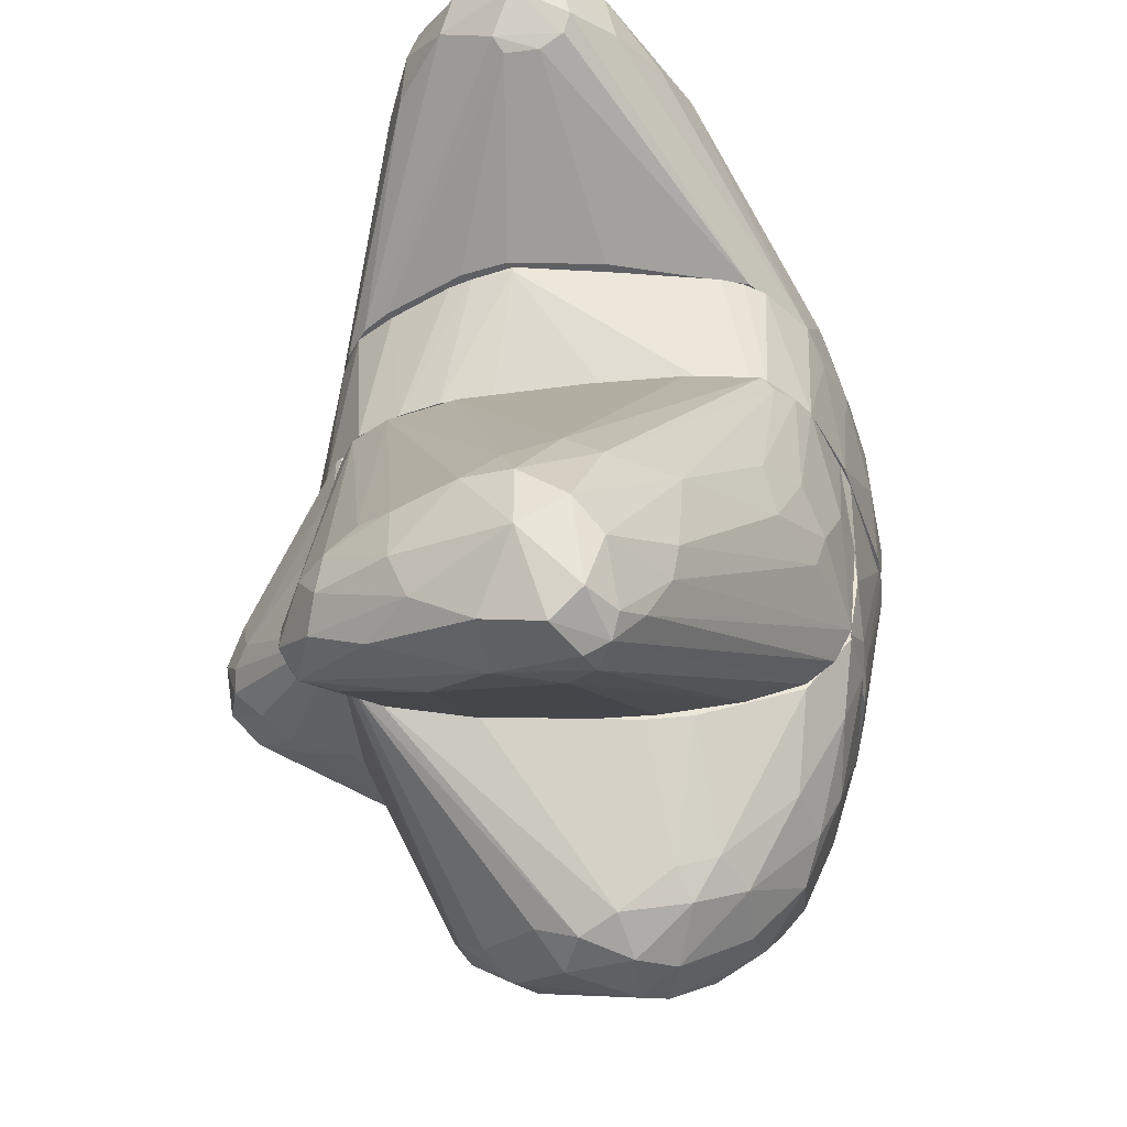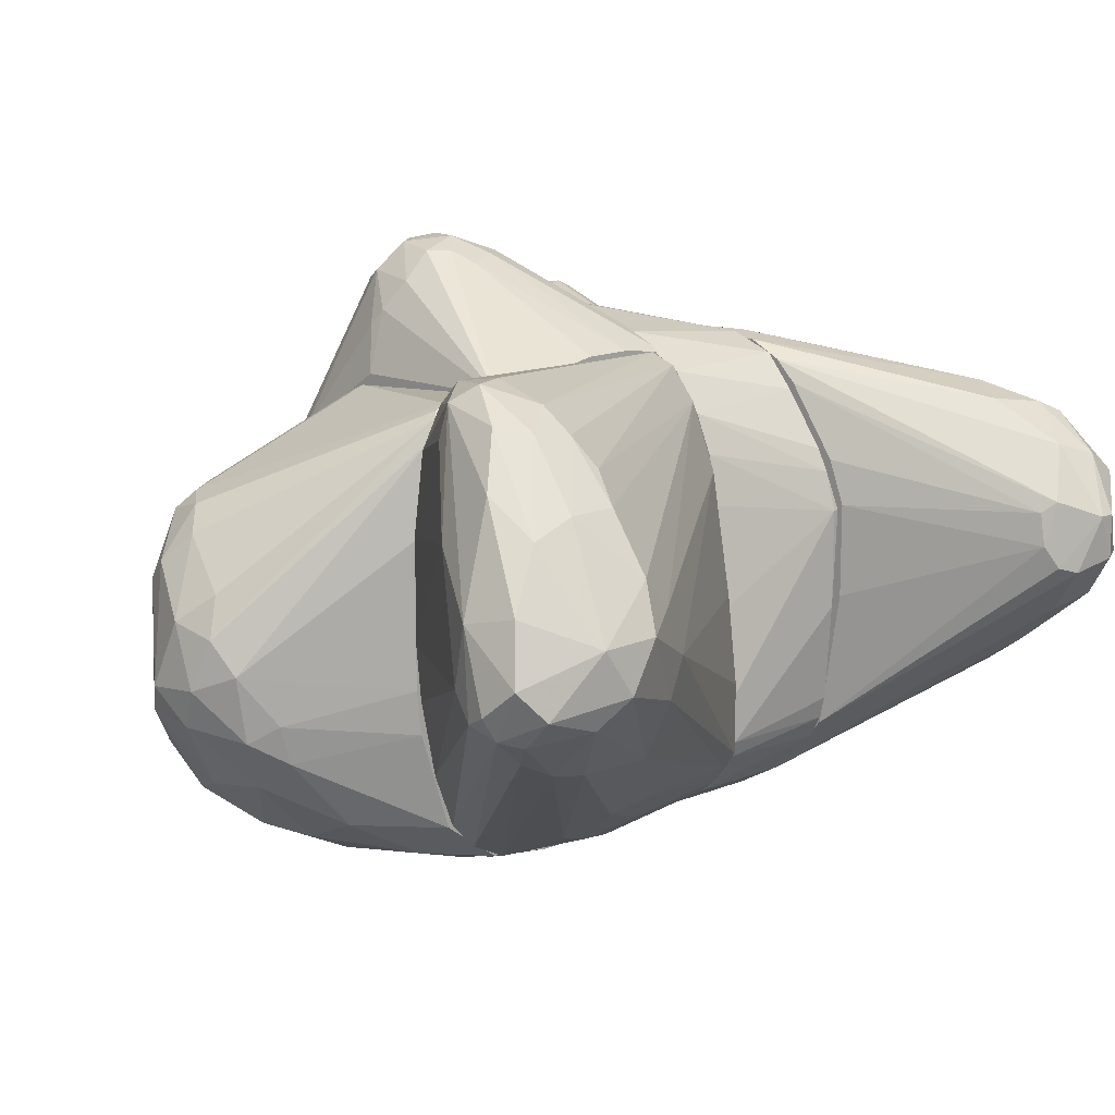
<metadata>
{"format":"obj","ext":"obj","renderer":"f3d","projection":"perspective","resolution":1024,"background":"white","views":[{"elev":-44.5,"azim":88.8,"up":"+Y"},{"elev":13.6,"azim":44.5,"up":"+Z"}]}
</metadata>
<code>
o convex_0
v 33.79 -21.95 5.418
v 30.21 -38.85 -0.7217
v 28.16 -38.33 -1.745
v 14.35 -26.05 21.8
v 7.178 5.681 -24.26
v 9.227 5.681 18.72
v 7.178 -22.47 -14.54
v 17.42 5.681 -16.59
v 7.178 -23.49 14.63
v 30.21 -27.59 -7.885
v 25.6 -28.61 19.24
v 7.693 -14.79 -23.75
v 36.87 -29.12 0.3016
v 7.178 5.167 19.75
v 14.35 5.681 9.511
v 17.93 -8.146 -19.15
v 21 -34.24 10.53
v 30.72 -25.03 13.6
v 31.75 -36.8 6.953
v 7.178 -24.51 -2.252
v 18.95 -28.1 22.31
v 32.26 -36.29 -3.275
v 32.77 -18.89 0.8133
v 7.178 -21.44 18.21
v 7.178 -20.42 -19.66
v 29.7 -19.91 -8.396
v 36.35 -31.68 4.395
v 23.04 -25.03 20.77
v 17.42 5.681 -9.927
v 16.9 -29.64 20.77
v 11.79 5.681 15.66
v 14.86 -11.21 -21.19
v 15.37 5.167 -19.65
v 25.6 -33.73 15.14
v 34.82 -36.29 -0.7217
v 34.31 -25.03 8.488
v 33.79 -21.44 -2.252
v 27.14 -37.82 5.93
v 25.6 -37.31 0.3016
v 26.12 -25.03 18.73
v 30.21 -34.75 -5.327
v 11.27 -5.073 -23.24
v 30.72 -29.63 13.6
v 36.35 -26.05 4.395
v 7.178 -24.51 7.465
v 16.39 5.681 -1.74
v 7.178 -17.86 -22.22
v 15.37 -14.79 -20.17
v 7.178 -5.073 19.75
v 35.33 -31.68 -2.252
v 33.28 -38.33 1.837
v 30.72 -37.82 -2.764
v 16.39 -30.15 17.7
v 7.178 -24 -7.373
v 22.02 -10.19 -15.56
v 7.178 -5.073 -24.78
v 17.93 -25.03 22.31
v 21 -14.79 -16.59
v 30.21 -33.22 12.07
v 17.42 4.142 -17.61
v 29.7 -30.66 -7.369
v 13.32 5.681 -21.19
v 28.16 -24 16.17
v 23.04 -30.66 19.75
f 59 11 64
f 5 6 8
f 5 7 9
f 6 5 14
f 5 9 14
f 8 6 15
f 9 7 20
f 15 1 23
f 14 9 24
f 7 5 25
f 3 7 25
f 6 14 28
f 21 11 28
f 8 15 29
f 23 8 29
f 21 4 30
f 4 24 30
f 24 9 30
f 1 15 31
f 15 6 31
f 13 27 35
f 1 31 36
f 31 18 36
f 8 23 37
f 13 26 37
f 3 2 38
f 30 17 38
f 19 34 38
f 34 30 38
f 7 3 39
f 17 20 39
f 3 38 39
f 38 17 39
f 6 28 40
f 28 11 40
f 32 12 42
f 16 32 42
f 27 36 43
f 36 18 43
f 18 40 43
f 40 11 43
f 23 1 44
f 27 13 44
f 1 36 44
f 36 27 44
f 13 37 44
f 37 23 44
f 9 20 45
f 20 17 45
f 15 23 46
f 29 15 46
f 23 29 46
f 25 5 47
f 12 41 47
f 12 32 48
f 4 14 49
f 24 4 49
f 14 24 49
f 26 13 50
f 10 26 50
f 13 35 50
f 35 22 50
f 27 19 51
f 35 27 51
f 38 2 51
f 19 38 51
f 2 3 52
f 3 25 52
f 22 35 52
f 41 22 52
f 25 47 52
f 47 41 52
f 51 2 52
f 35 51 52
f 30 9 53
f 17 30 53
f 9 45 53
f 45 17 53
f 20 7 54
f 7 39 54
f 39 20 54
f 16 33 55
f 5 42 56
f 42 12 56
f 47 5 56
f 12 47 56
f 14 4 57
f 4 21 57
f 28 14 57
f 21 28 57
f 26 10 58
f 32 16 58
f 48 32 58
f 10 48 58
f 16 55 58
f 55 26 58
f 19 27 59
f 34 19 59
f 43 11 59
f 27 43 59
f 33 8 60
f 8 37 60
f 37 26 60
f 26 55 60
f 55 33 60
f 41 12 61
f 22 41 61
f 12 48 61
f 48 10 61
f 10 50 61
f 50 22 61
f 5 8 62
f 33 16 62
f 8 33 62
f 42 5 62
f 16 42 62
f 31 6 63
f 18 31 63
f 6 40 63
f 40 18 63
f 11 21 64
f 21 30 64
f 30 34 64
f 34 59 64
o convex_1
v 10.76 17.45 18.72
v -15.85 12.85 -29.9
v -15.85 13.87 -29.9
v -32.23 16.94 14.63
v -4.599 5.681 23.34
v 16.9 5.681 -17.09
v -35.81 5.681 0.299
v 12.81 17.45 -21.7
v -37.86 17.45 -18.63
v -12.78 5.681 -29.38
v 12.29 5.681 14.63
v 19.46 17.45 4.905
v -24.56 17.45 18.72
v -29.67 5.681 11.56
v -8.179 17.45 -29.38
v 6.665 5.681 -24.77
v -39.91 17.45 -9.419
v 17.92 17.45 -15.56
v -27.63 17.45 -26.82
v -9.719 6.194 23.34
v -38.37 11.31 -8.908
v -37.86 8.754 0.8096
v 6.665 17.45 20.26
v 16.39 5.681 -2.77
v 4.102 5.681 21.28
v -15.85 5.681 -27.33
v -1.524 11.31 -28.35
v -32.23 15.41 -23.24
v -28.65 16.94 17.7
v -34.27 5.681 6.953
v -6.644 6.194 -29.38
v 17.41 16.94 10.53
v 5.125 16.94 -25.8
v 17.41 5.681 -15.56
v 9.734 5.681 18.21
v 19.46 16.94 -4.302
v 13.32 5.681 -21.2
v -33.25 17.45 12.58
v 13.83 5.681 11.05
v -36.84 14.89 -17.61
v -39.91 13.36 -6.86
v -11.76 5.681 22.31
v 0.01035 17.45 20.26
v -20.97 17.45 -28.87
v -35.81 6.705 -2.77
v -39.91 14.89 -11.98
v -8.179 10.29 -29.9
v 19.46 16.94 4.905
v -39.39 13.87 -4.302
v 16.9 17.45 -17.61
v -2.547 17.45 -28.35
v 13.83 16.94 15.65
v -31.21 16.43 -24.77
v 17.41 5.681 -10.95
v -8.696 6.705 23.34
v -36.33 6.705 3.879
v -38.37 9.265 -3.791
v -22.51 14.89 -28.36
v 18.43 17.45 -13.51
v 10.25 15.41 -23.24
v -4.599 5.681 -28.87
v 14.85 5.681 6.437
v -11.76 7.217 -29.9
v 18.43 16.94 8.49
f 103 112 128
f 70 69 71
f 65 72 73
f 70 71 74
f 69 70 75
f 72 65 76
f 65 73 77
f 71 69 78
f 73 72 79
f 70 74 80
f 77 73 81
f 72 76 82
f 73 79 83
f 65 77 87
f 75 70 88
f 69 75 89
f 65 87 89
f 87 69 89
f 74 71 90
f 68 78 93
f 84 77 93
f 78 68 94
f 71 78 94
f 76 65 96
f 80 91 97
f 70 82 98
f 88 70 98
f 65 89 99
f 89 75 99
f 70 80 101
f 77 81 102
f 68 93 102
f 93 77 102
f 75 88 103
f 90 85 104
f 73 92 104
f 92 90 104
f 78 69 106
f 69 84 106
f 93 78 106
f 84 93 106
f 87 77 107
f 67 66 108
f 79 67 108
f 83 79 108
f 90 71 109
f 85 90 109
f 81 73 110
f 73 104 110
f 104 85 110
f 105 81 110
f 66 67 111
f 67 79 111
f 100 76 112
f 98 100 112
f 102 81 113
f 86 102 113
f 81 105 113
f 105 86 113
f 82 70 114
f 72 82 114
f 70 101 114
f 101 72 114
f 79 72 115
f 72 97 115
f 97 91 115
f 111 79 115
f 91 111 115
f 96 65 116
f 75 96 116
f 65 99 116
f 99 75 116
f 73 83 117
f 74 90 117
f 92 73 117
f 90 92 117
f 88 98 118
f 112 88 118
f 98 112 118
f 84 69 119
f 77 84 119
f 69 87 119
f 107 77 119
f 87 107 119
f 86 71 120
f 94 68 120
f 71 94 120
f 102 86 120
f 68 102 120
f 71 86 121
f 86 105 121
f 109 71 121
f 85 109 121
f 110 85 121
f 105 110 121
f 66 74 122
f 108 66 122
f 83 108 122
f 74 117 122
f 117 83 122
f 82 76 123
f 98 82 123
f 76 100 123
f 100 98 123
f 97 72 124
f 80 97 124
f 72 101 124
f 101 80 124
f 80 74 125
f 91 80 125
f 74 95 125
f 111 91 125
f 95 111 125
f 103 88 126
f 88 112 126
f 112 103 126
f 74 66 127
f 95 74 127
f 66 111 127
f 111 95 127
f 96 75 128
f 76 96 128
f 75 103 128
f 112 76 128
o convex_2
v -26.09 5.681 13.61
v -22 -10.19 6.95
v -34.28 3.632 3.367
v -21.49 5.681 -15.57
v -21.49 5.681 15.65
v -21.49 -6.091 15.65
v -34.28 5.681 -1.232
v -34.79 5.168 5.927
v -21.49 -10.19 10.54
v -22 5.168 -15.57
v -22 -3.531 16.68
v -34.28 5.168 -1.232
v -30.7 0.5616 8.999
v -30.19 5.681 11.05
v -22 -10.19 10.54
v -22 -9.672 5.927
v -22.51 -6.603 14.63
v -35.31 5.168 0.3025
v -32.75 4.145 8.487
v -21.49 -9.672 5.927
v -22 1.074 16.68
v -35.31 5.681 4.393
f 135 146 150
f 132 129 133
f 132 133 134
f 129 132 135
f 132 134 137
f 135 132 138
f 134 133 139
f 135 138 140
f 136 131 141
f 129 135 142
f 131 130 143
f 130 137 143
f 137 134 143
f 141 131 143
f 140 138 144
f 134 139 145
f 143 134 145
f 141 143 145
f 130 131 146
f 135 140 146
f 144 130 146
f 140 144 146
f 136 141 147
f 139 142 147
f 142 136 147
f 145 139 147
f 141 145 147
f 137 130 148
f 132 137 148
f 138 132 148
f 130 144 148
f 144 138 148
f 133 129 149
f 139 133 149
f 142 139 149
f 129 142 149
f 131 136 150
f 142 135 150
f 136 142 150
f 146 131 150
o convex_3
v -33.77 29.22 -21.19
v -5.618 17.97 18.21
v -22 24.11 21.28
v -5.618 37.92 -11.98
v -5.618 17.45 -28.87
v -39.91 17.45 -10.44
v -27.63 37.92 -7.372
v -32.74 17.45 14.12
v -16.88 38.44 -17.61
v -5.618 31.78 6.44
v -32.23 24.62 17.19
v -30.19 17.45 -25.8
v -5.618 31.78 -23.24
v -23.02 23.6 -26.82
v -27.12 36.39 -19.15
v -28.14 26.67 18.21
v -37.86 23.6 -18.63
v -26.6 17.45 18.72
v -21.49 38.44 -6.856
v -29.67 36.9 -10.95
v -5.618 17.45 18.21
v -5.618 26.16 13.6
v -24.55 39.46 -14.03
v -37.35 19.5 -21.19
v -16.37 17.97 -29.38
v -26.6 21.04 21.28
v -32.74 25.64 13.09
v -32.23 23.6 -24.78
v -5.618 36.9 -18.63
v -26.6 31.27 -22.73
v -10.74 25.13 -26.82
v -22 26.16 19.23
v -5.618 35.88 -3.79
v -37.86 23.09 -14.03
v -28.65 37.92 -15.56
v -13.3 34.34 -21.7
v -33.26 21.04 15.65
v -25.07 37.41 -4.301
v -39.4 17.45 -16.07
v -18.93 39.46 -14.54
v -29.67 24.11 20.26
v -35.81 23.6 -22.73
v -5.618 22.06 -27.84
v -20.46 37.41 -4.301
v -31.21 21.04 18.72
v -20.46 17.45 -28.86
v -22.51 20.53 21.28
v -31.72 26.67 14.12
v -30.19 34.85 -5.323
v -24.04 38.44 -17.61
v -30.7 28.71 -23.24
v -12.78 29.23 -24.77
v -39.91 17.97 -10.44
v -18.93 38.95 -9.416
v -6.642 37.92 -16.58
v -5.618 30.25 9
v -23.02 23.6 21.79
v -28.65 22.06 -26.31
v -33.26 23.6 15.14
v -5.618 32.81 4.391
v -28.14 36.39 -3.79
v -17.9 23.6 -27.33
v -5.618 23.09 15.65
v -6.131 35.37 -20.68
f 163 186 214
f 154 152 155
f 156 155 158
f 152 154 160
f 155 156 162
f 154 155 163
f 158 155 168
f 155 152 171
f 168 155 171
f 152 160 172
f 157 169 173
f 154 163 179
f 153 172 182
f 160 154 183
f 170 167 184
f 165 151 185
f 151 167 185
f 170 157 185
f 167 170 185
f 157 173 185
f 180 165 186
f 156 158 187
f 169 157 188
f 162 156 189
f 174 162 189
f 167 174 189
f 166 161 191
f 167 151 192
f 162 174 192
f 174 167 192
f 178 162 192
f 163 155 193
f 155 175 193
f 181 163 193
f 175 181 193
f 166 182 194
f 183 169 194
f 188 166 194
f 169 188 194
f 158 168 195
f 168 176 195
f 187 158 195
f 161 187 195
f 191 161 195
f 176 191 195
f 155 162 196
f 175 155 196
f 164 175 196
f 168 171 197
f 176 168 197
f 161 166 198
f 177 161 198
f 177 198 199
f 157 170 199
f 170 184 199
f 184 177 199
f 165 185 200
f 185 173 200
f 159 186 200
f 186 165 200
f 190 159 200
f 173 190 200
f 151 165 201
f 180 164 201
f 165 180 201
f 192 151 201
f 178 192 201
f 163 181 202
f 186 163 202
f 180 186 202
f 184 167 203
f 177 184 203
f 156 187 203
f 189 156 203
f 167 189 203
f 173 169 204
f 183 154 204
f 169 183 204
f 154 190 204
f 190 173 204
f 154 179 205
f 179 159 205
f 190 154 205
f 159 190 205
f 172 160 206
f 160 182 206
f 182 172 206
f 152 153 207
f 171 152 207
f 153 182 207
f 182 166 207
f 166 191 207
f 191 176 207
f 197 171 207
f 176 197 207
f 162 178 208
f 196 162 208
f 164 196 208
f 201 164 208
f 178 201 208
f 161 177 209
f 187 161 209
f 177 203 209
f 203 187 209
f 182 160 210
f 160 183 210
f 194 182 210
f 183 194 210
f 188 157 211
f 166 188 211
f 198 166 211
f 199 198 211
f 157 199 211
f 175 164 212
f 164 180 212
f 181 175 212
f 180 202 212
f 202 181 212
f 153 152 213
f 172 153 213
f 152 172 213
f 159 179 214
f 179 163 214
f 186 159 214
o convex_4
v -5.618 30.76 -23.75
v 39.94 31.78 5.419
v 39.94 30.25 5.419
v -5.105 17.45 18.72
v 12.81 17.45 -21.7
v -5.618 36.9 -7.366
v 30.72 37.41 10.54
v 28.67 35.88 -7.371
v -5.618 17.45 -28.36
v 13.83 17.45 16.17
v -5.618 28.71 11.05
v 25.09 31.27 16.17
v 37.89 26.67 0.816
v -5.105 37.41 -17.61
v 19.97 17.45 -3.282
v 6.159 29.73 -21.7
v 11.79 34.86 10.54
v 33.28 37.93 0.3019
v 36.86 33.32 -2.773
v 9.231 24.62 18.72
v 35.33 29.74 11.56
v 8.718 17.45 19.75
v 36.35 25.64 5.928
v 26.63 32.29 -10.95
v 26.12 37.93 7.975
v 4.62 23.6 -24.78
v 1.548 35.37 -19.15
v 17.92 17.45 -16.07
v 21.51 33.83 14.63
v 19.97 17.45 5.419
v 36.86 35.88 8.489
v -5.618 32.81 4.395
v -5.618 25.65 14.12
v 35.84 29.22 -3.796
v 30.72 32.81 14.63
v 37.37 36.39 0.816
v 20.49 36.9 10.02
v -3.058 18.48 -28.36
v -5.618 18.48 18.21
v 3.086 29.73 13.61
v 15.37 34.34 -15.05
v 9.739 21.04 -23.24
v -5.618 37.41 -9.422
v 0.0141 28.71 -24.26
v 26.63 36.9 -6.857
v 39.94 31.78 1.32
v 36.86 25.64 2.858
v 6.159 18.99 20.26
v 28.67 28.71 15.14
v 31.23 30.76 -7.885
v 37.37 26.67 6.951
v 11.79 17.45 18.21
v 31.75 34.85 13.61
v 5.133 25.13 17.7
v 36.86 32.81 10.54
v 3.599 17.45 -26.31
v 1.04 17.97 20.26
v -4.592 23.09 -27.33
v -1.007 33.32 -21.71
v 18.43 17.45 9.512
v 35.33 37.41 5.928
v 8.206 26.67 -22.22
v 38.91 28.2 0.3019
v 28.16 37.93 -2.773
f 259 228 278
f 219 218 223
f 220 215 223
f 218 219 224
f 220 223 225
f 224 219 229
f 218 224 236
f 222 233 238
f 229 219 242
f 234 226 243
f 224 229 244
f 220 225 246
f 231 220 246
f 225 231 246
f 225 223 247
f 242 219 248
f 222 232 250
f 233 222 250
f 245 216 250
f 220 231 251
f 221 239 251
f 243 221 251
f 231 243 251
f 223 218 253
f 247 223 253
f 231 225 254
f 243 231 254
f 225 247 254
f 238 230 255
f 222 238 255
f 238 219 256
f 215 220 257
f 228 215 257
f 239 228 257
f 220 251 257
f 251 239 257
f 230 240 258
f 232 222 259
f 241 228 259
f 222 255 259
f 255 241 259
f 216 217 260
f 248 233 260
f 250 216 260
f 233 250 260
f 242 227 261
f 229 242 261
f 244 229 261
f 237 244 261
f 226 234 262
f 236 226 262
f 226 236 263
f 249 226 263
f 235 249 263
f 219 238 264
f 238 233 264
f 233 248 264
f 248 219 264
f 227 217 265
f 217 235 265
f 224 237 265
f 261 227 265
f 237 261 265
f 236 224 266
f 263 236 266
f 235 263 266
f 265 235 266
f 224 265 266
f 221 243 267
f 243 226 267
f 245 221 267
f 226 249 267
f 234 243 268
f 247 253 268
f 243 254 268
f 254 247 268
f 217 216 269
f 235 217 269
f 216 245 269
f 249 235 269
f 245 267 269
f 267 249 269
f 219 223 270
f 223 252 270
f 252 240 270
f 256 219 270
f 240 256 270
f 218 236 271
f 253 218 271
f 262 234 271
f 236 262 271
f 234 268 271
f 268 253 271
f 223 215 272
f 252 223 272
f 240 252 272
f 258 240 272
f 215 258 272
f 215 228 273
f 228 241 273
f 255 230 273
f 241 255 273
f 230 258 273
f 258 215 273
f 237 224 274
f 224 244 274
f 244 237 274
f 239 221 275
f 232 239 275
f 221 245 275
f 250 232 275
f 245 250 275
f 230 238 276
f 240 230 276
f 238 256 276
f 256 240 276
f 217 227 277
f 227 242 277
f 242 248 277
f 260 217 277
f 248 260 277
f 228 239 278
f 239 232 278
f 232 259 278
o convex_5
v -17.9 -25.03 -19.14
v 7.176 -14.79 18.22
v 6.665 -14.79 18.22
v -7.664 -38.85 -0.2119
v 7.176 -15.31 -23.75
v -20.97 -14.79 8.488
v -1.522 -36.29 -10.44
v -17.9 -14.79 -21.19
v -15.85 -32.19 7.466
v 7.176 -22.98 15.14
v -11.25 -33.73 -17.1
v -9.712 -15.31 17.19
v 7.176 -24.01 -10.44
v -8.688 -14.79 -25.8
v -16.36 -33.73 -8.394
v -21.49 -21.45 3.369
v -3.06 -28.1 -21.19
v 6.665 -21.45 17.7
v -1.522 -37.31 -4.301
v -10.22 -39.36 -6.348
v -20.46 -20.94 -13
v -12.27 -32.7 8.488
v 7.176 -20.94 -19.66
v -12.27 -28.61 -20.68
v 2.058 -14.79 -25.29
v -19.95 -20.43 9
v -14.83 -35.78 1.835
v -4.595 -36.8 2.348
v -20.97 -14.79 -3.284
v -18.41 -28.1 -15.05
v -2.546 -34.24 -15.05
v 7.176 -24.52 6.954
v -18.92 -28.61 3.877
v -6.643 -38.85 -9.416
v -14.32 -15.82 -24.26
v -13.81 -35.26 -13
v -3.06 -24.01 -23.24
v -10.22 -34.75 6.441
v -3.57 -38.33 -1.237
v -19.95 -25.54 -9.928
v -11.25 -14.79 16.68
v 1.547 -27.59 -19.14
v -15.85 -28.61 -19.14
v -19.95 -17.86 -16.58
v 7.176 -14.79 -23.75
v -14.83 -30.66 9
v -6.643 -30.66 -20.17
v -9.712 -23.5 -23.24
v -18.92 -15.31 11.56
v -17.39 -27.08 9
v -11.76 -38.33 -8.907
v -5.105 -39.36 -5.835
v -12.78 -36.29 3.877
v 0.5231 -34.24 -8.907
v -7.664 -35.26 -15.56
v -19.43 -26.06 6.954
v -21.49 -17.35 -1.237
v -19.43 -23.5 -17.1
v 3.082 -20.43 -23.24
v 6.665 -20.42 18.22
v 7.176 -21.96 17.19
v 0.5231 -33.22 -12.49
v -18.41 -30.15 -1.746
v 7.176 -24.52 -6.348
f 332 291 342
f 281 280 284
f 284 280 286
f 283 280 288
f 283 288 291
f 286 280 292
f 283 291 301
f 292 280 303
f 284 294 304
f 284 286 307
f 291 288 310
f 288 297 310
f 305 287 311
f 309 285 312
f 279 286 313
f 286 292 313
f 293 308 314
f 292 303 315
f 296 300 316
f 282 306 316
f 297 288 317
f 306 282 317
f 294 299 318
f 308 293 318
f 281 284 319
f 290 281 319
f 309 295 320
f 302 289 321
f 308 279 321
f 279 313 321
f 313 302 321
f 289 314 321
f 314 308 321
f 307 286 322
f 280 283 323
f 303 280 323
f 283 303 323
f 287 300 324
f 290 319 324
f 289 302 325
f 295 309 325
f 315 295 325
f 315 325 326
f 313 292 326
f 302 313 326
f 292 315 326
f 325 302 326
f 284 304 327
f 319 284 327
f 287 324 328
f 324 319 328
f 327 304 328
f 319 327 328
f 305 293 329
f 298 305 329
f 312 298 329
f 314 289 329
f 293 314 329
f 285 297 330
f 282 298 330
f 312 285 330
f 298 312 330
f 297 317 330
f 317 282 330
f 298 282 331
f 300 287 331
f 287 305 331
f 305 298 331
f 316 300 331
f 282 316 331
f 297 285 332
f 309 312 333
f 289 325 333
f 325 309 333
f 312 329 333
f 329 289 333
f 304 294 334
f 311 287 334
f 294 311 334
f 287 328 334
f 328 304 334
f 294 284 335
f 299 294 335
f 284 307 335
f 322 299 335
f 307 322 335
f 286 279 336
f 279 308 336
f 318 299 336
f 308 318 336
f 322 286 336
f 299 322 336
f 283 301 337
f 303 283 337
f 295 315 337
f 315 303 337
f 320 295 337
f 301 320 337
f 280 281 338
f 281 290 338
f 300 296 338
f 290 324 338
f 324 300 338
f 288 280 339
f 296 316 339
f 316 306 339
f 317 288 339
f 306 317 339
f 280 338 339
f 338 296 339
f 301 291 340
f 285 309 340
f 320 301 340
f 309 320 340
f 332 285 340
f 291 332 340
f 293 305 341
f 311 294 341
f 305 311 341
f 294 318 341
f 318 293 341
f 291 310 342
f 310 297 342
f 297 332 342
o convex_6
v -16.36 -14.79 -23.24
v 7.178 1.585 20.26
v 7.178 -3.023 20.26
v -21.49 -4.047 17.19
v -7.153 5.681 -29.39
v 7.178 -14.79 -23.75
v 7.178 -14.79 18.21
v -21.49 5.681 -16.59
v 7.178 5.681 -24.26
v -9.709 5.681 23.84
v -20.97 -14.79 9.003
v -11.76 -8.135 29.47
v -21.49 5.681 16.16
v 6.665 5.681 20.26
v -13.81 5.681 -28.87
v -9.709 -14.79 -25.8
v -19.44 -14.79 -15.56
v -8.685 -5.065 29.99
v -10.73 -13.26 22.31
v -14.32 -3.534 28.45
v -15.34 -9.161 25.89
v -21.49 -12.74 6.44
v 4.106 -12.74 -25.29
v -7.664 1.073 27.42
v -16.36 5.168 -26.3
v -9.199 -14.79 18.21
v -20.97 -14.79 -2.249
v -18.41 -14.79 -20.17
v -6.643 -7.113 28.96
v 7.178 -8.65 -24.78
v -1.525 -14.79 -25.8
v -8.175 -11.21 26.4
v -11.25 3.633 -29.39
v -13.3 -13.77 -25.29
v -11.76 -0.9747 28.44
v -15.85 -6.089 26.91
v -13.3 -10.19 26.91
v 7.178 5.681 19.75
v 5.641 4.657 -25.29
v -21.49 -7.113 15.65
v -5.621 -3.023 28.44
v 3.082 5.681 21.79
v -8.175 -8.65 28.96
v -4.597 -6.089 27.94
v -12.78 1.073 26.4
v -18.41 -14.79 12.07
v -5.621 5.681 23.84
v -16.88 -8.65 23.84
v -21.49 5.168 -16.59
v -9.709 -12.74 23.84
v -5.108 4.657 -28.87
v -13.3 -6.089 29.47
v -7.153 -0.9747 28.44
v -8.685 3.633 -29.39
v -21.49 0.5625 17.19
v -8.685 -10.19 -26.82
v -17.39 -14.28 -22.21
v -11.25 -4.556 29.99
v 1.547 -12.74 -25.79
f 373 396 401
f 344 345 348
f 343 348 349
f 348 345 349
f 347 350 351
f 344 348 351
f 351 350 352
f 343 349 353
f 350 346 355
f 352 350 355
f 351 352 356
f 350 347 357
f 348 343 358
f 343 353 359
f 346 350 364
f 357 343 367
f 350 357 367
f 353 349 368
f 359 353 369
f 353 364 369
f 343 359 370
f 351 348 372
f 348 365 372
f 348 358 373
f 365 348 373
f 357 347 375
f 343 357 376
f 358 343 376
f 357 375 376
f 375 358 376
f 366 352 377
f 362 355 378
f 363 353 379
f 354 363 379
f 374 354 379
f 344 351 380
f 356 344 380
f 351 356 380
f 347 351 381
f 351 372 381
f 346 364 382
f 364 353 382
f 344 356 383
f 356 352 384
f 360 354 385
f 349 371 385
f 371 360 385
f 374 349 385
f 354 374 385
f 345 344 386
f 349 345 386
f 371 349 386
f 360 371 386
f 344 383 386
f 383 360 386
f 352 355 387
f 355 362 387
f 377 352 387
f 362 377 387
f 353 368 388
f 368 361 388
f 379 353 388
f 361 379 388
f 352 366 389
f 384 352 389
f 366 384 389
f 353 363 390
f 378 346 390
f 363 378 390
f 382 353 390
f 346 382 390
f 364 350 391
f 350 367 391
f 359 369 391
f 369 364 391
f 370 359 391
f 368 349 392
f 361 368 392
f 349 374 392
f 379 361 392
f 374 379 392
f 365 347 393
f 372 365 393
f 347 381 393
f 381 372 393
f 363 354 394
f 362 378 394
f 378 363 394
f 366 377 395
f 383 356 395
f 360 383 395
f 356 384 395
f 384 366 395
f 375 347 396
f 355 346 397
f 346 378 397
f 378 355 397
f 373 358 398
f 358 375 398
f 396 373 398
f 375 396 398
f 367 343 399
f 343 370 399
f 391 367 399
f 370 391 399
f 354 360 400
f 377 362 400
f 394 354 400
f 362 394 400
f 360 395 400
f 395 377 400
f 347 365 401
f 365 373 401
f 396 347 401

</code>
